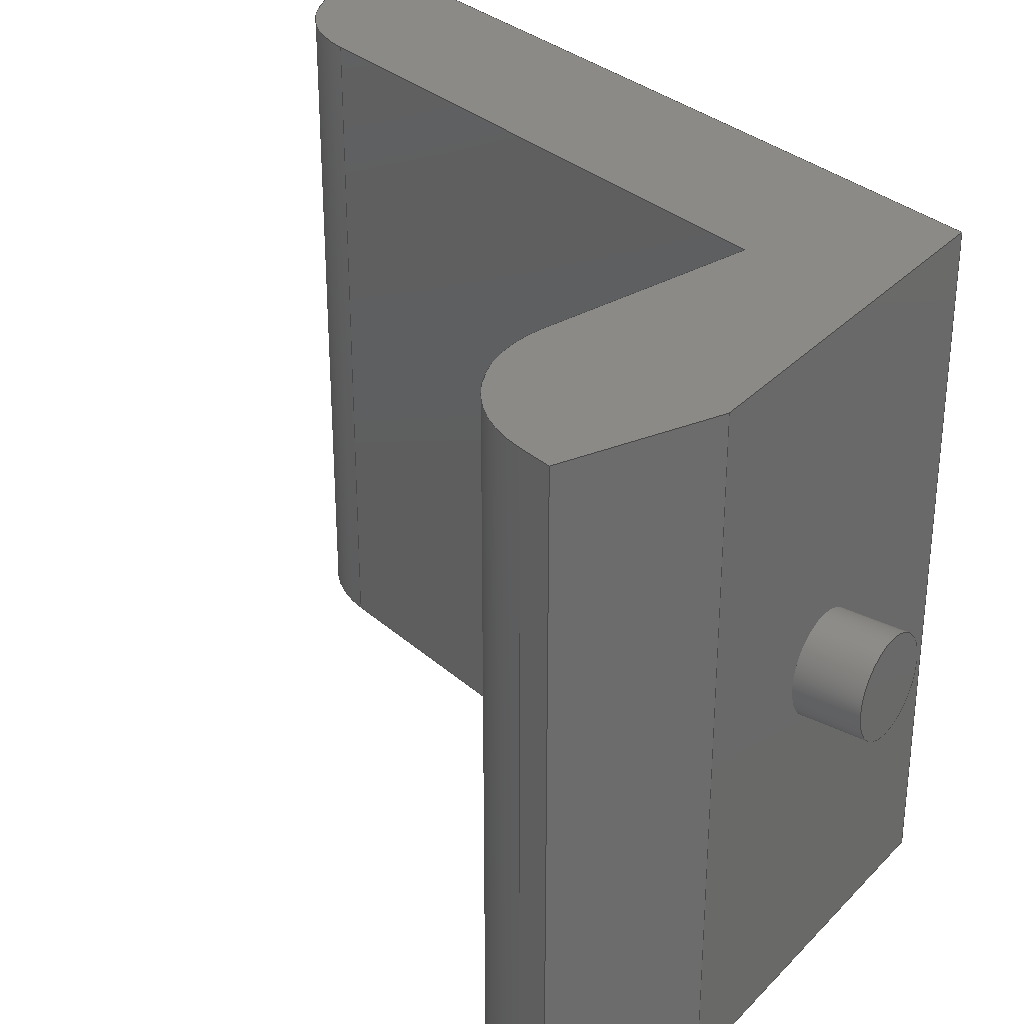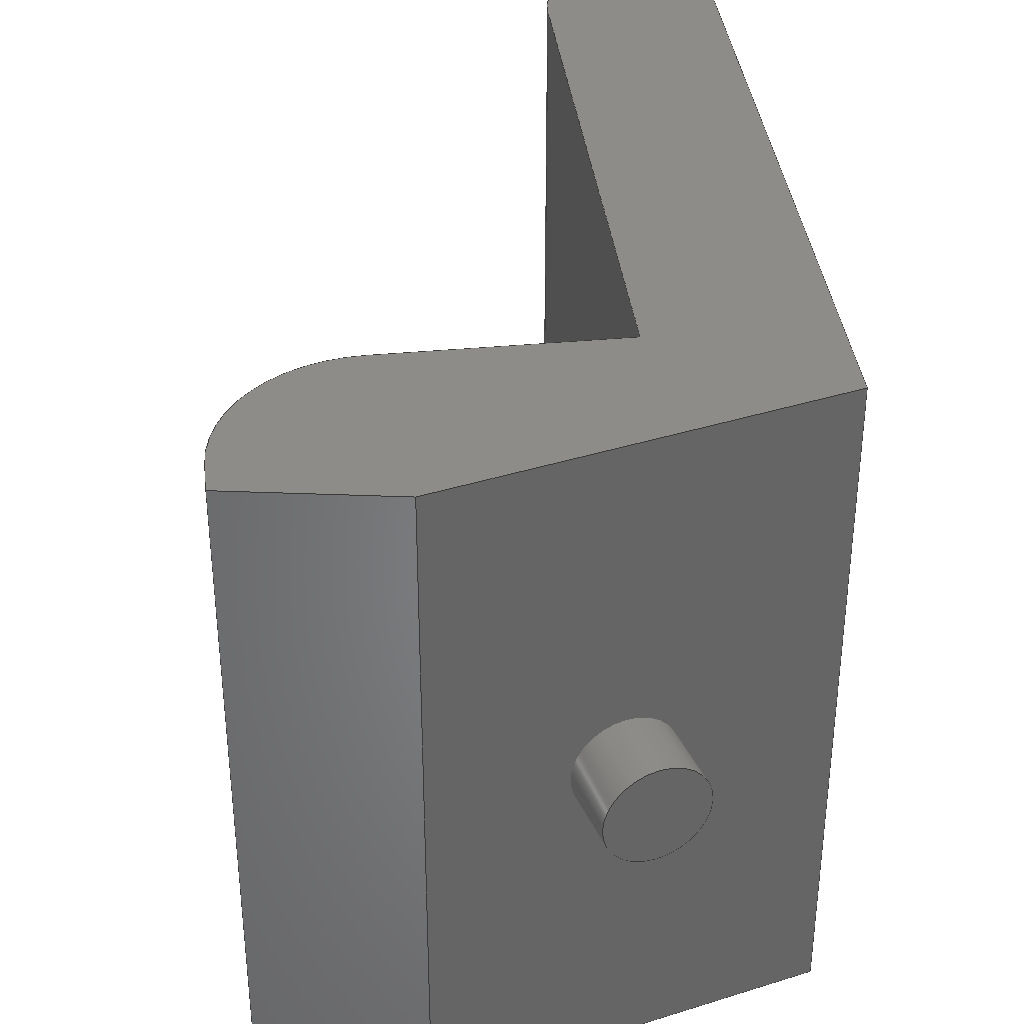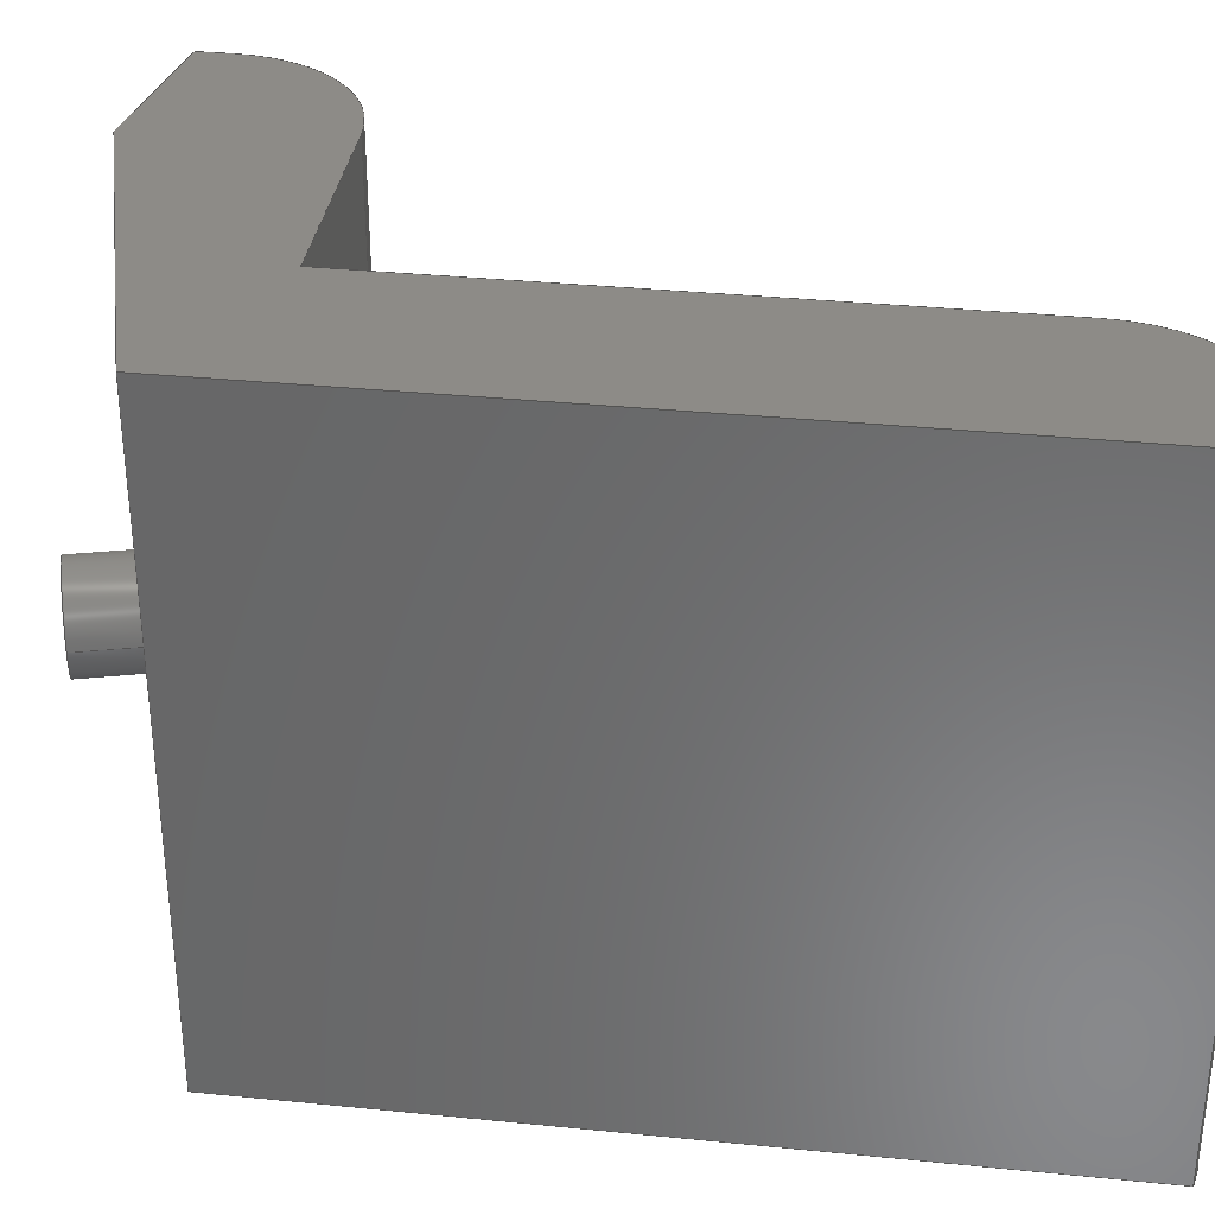
<metadata>
{"format":"step","ext":"step","renderer":"f3d","projection":"perspective","resolution":1024,"background":"white","views":[{"elev":32.0,"azim":125.4,"up":"+Y"},{"elev":37.3,"azim":157.9,"up":"+Y"},{"elev":34.2,"azim":-97.6,"up":"+Y"}]}
</metadata>
<code>
ISO-10303-21;
DATA;
#1=MECHANICAL_DESIGN_GEOMETRIC_PRESENTATION_REPRESENTATION('',(#4),#355);
#2=SHAPE_REPRESENTATION_RELATIONSHIP('SRR','None',#362,#3);
#3=ADVANCED_BREP_SHAPE_REPRESENTATION('',(#5),#354);
#4=STYLED_ITEM('',(#371),#5);
#5=MANIFOLD_SOLID_BREP('Driver Seat',#203);
#6=FACE_BOUND('',#32,.T.);
#7=PLANE('',#220);
#8=PLANE('',#221);
#9=PLANE('',#224);
#10=PLANE('',#225);
#11=PLANE('',#226);
#12=PLANE('',#229);
#13=PLANE('',#230);
#14=PLANE('',#233);
#15=PLANE('',#234);
#16=FACE_OUTER_BOUND('',#28,.T.);
#17=FACE_OUTER_BOUND('',#29,.T.);
#18=FACE_OUTER_BOUND('',#30,.T.);
#19=FACE_OUTER_BOUND('',#31,.T.);
#20=FACE_OUTER_BOUND('',#33,.T.);
#21=FACE_OUTER_BOUND('',#34,.T.);
#22=FACE_OUTER_BOUND('',#35,.T.);
#23=FACE_OUTER_BOUND('',#36,.T.);
#24=FACE_OUTER_BOUND('',#37,.T.);
#25=FACE_OUTER_BOUND('',#38,.T.);
#26=FACE_OUTER_BOUND('',#39,.T.);
#27=FACE_OUTER_BOUND('',#40,.T.);
#28=EDGE_LOOP('',(#134,#135,#136,#137));
#29=EDGE_LOOP('',(#138));
#30=EDGE_LOOP('',(#139,#140,#141,#142,#143,#144,#145,#146));
#31=EDGE_LOOP('',(#147,#148,#149,#150));
#32=EDGE_LOOP('',(#151));
#33=EDGE_LOOP('',(#152,#153,#154,#155));
#34=EDGE_LOOP('',(#156,#157,#158,#159));
#35=EDGE_LOOP('',(#160,#161,#162,#163));
#36=EDGE_LOOP('',(#164,#165,#166,#167));
#37=EDGE_LOOP('',(#168,#169,#170,#171));
#38=EDGE_LOOP('',(#172,#173,#174,#175));
#39=EDGE_LOOP('',(#176,#177,#178,#179));
#40=EDGE_LOOP('',(#180,#181,#182,#183,#184,#185,#186,#187));
#41=LINE('',#299,#62);
#42=LINE('',#305,#63);
#43=LINE('',#307,#64);
#44=LINE('',#309,#65);
#45=LINE('',#311,#66);
#46=LINE('',#315,#67);
#47=LINE('',#317,#68);
#48=LINE('',#321,#69);
#49=LINE('',#323,#70);
#50=LINE('',#324,#71);
#51=LINE('',#327,#72);
#52=LINE('',#328,#73);
#53=LINE('',#331,#74);
#54=LINE('',#332,#75);
#55=LINE('',#336,#76);
#56=LINE('',#339,#77);
#57=LINE('',#340,#78);
#58=LINE('',#343,#79);
#59=LINE('',#344,#80);
#60=LINE('',#348,#81);
#61=LINE('',#350,#82);
#62=VECTOR('',#241,0.75);
#63=VECTOR('',#248,1);
#64=VECTOR('',#249,1);
#65=VECTOR('',#250,1);
#66=VECTOR('',#251,1);
#67=VECTOR('',#254,1);
#68=VECTOR('',#255,1);
#69=VECTOR('',#260,1);
#70=VECTOR('',#261,1);
#71=VECTOR('',#262,1);
#72=VECTOR('',#265,1);
#73=VECTOR('',#266,1);
#74=VECTOR('',#269,1);
#75=VECTOR('',#270,1);
#76=VECTOR('',#275,1);
#77=VECTOR('',#278,1);
#78=VECTOR('',#279,1);
#79=VECTOR('',#282,1);
#80=VECTOR('',#283,1);
#81=VECTOR('',#288,1);
#82=VECTOR('',#291,1);
#83=CIRCLE('',#218,0.75);
#84=CIRCLE('',#219,0.75);
#85=CIRCLE('',#222,2);
#86=CIRCLE('',#223,2);
#87=CIRCLE('',#228,2);
#88=CIRCLE('',#232,2);
#89=VERTEX_POINT('',#296);
#90=VERTEX_POINT('',#298);
#91=VERTEX_POINT('',#303);
#92=VERTEX_POINT('',#304);
#93=VERTEX_POINT('',#306);
#94=VERTEX_POINT('',#308);
#95=VERTEX_POINT('',#310);
#96=VERTEX_POINT('',#312);
#97=VERTEX_POINT('',#314);
#98=VERTEX_POINT('',#316);
#99=VERTEX_POINT('',#320);
#100=VERTEX_POINT('',#322);
#101=VERTEX_POINT('',#326);
#102=VERTEX_POINT('',#330);
#103=VERTEX_POINT('',#334);
#104=VERTEX_POINT('',#338);
#105=VERTEX_POINT('',#342);
#106=VERTEX_POINT('',#346);
#107=EDGE_CURVE('',#89,#89,#83,.T.);
#108=EDGE_CURVE('',#89,#90,#41,.T.);
#109=EDGE_CURVE('',#90,#90,#84,.T.);
#110=EDGE_CURVE('',#91,#92,#42,.T.);
#111=EDGE_CURVE('',#92,#93,#43,.T.);
#112=EDGE_CURVE('',#93,#94,#44,.T.);
#113=EDGE_CURVE('',#94,#95,#45,.T.);
#114=EDGE_CURVE('',#95,#96,#85,.T.);
#115=EDGE_CURVE('',#96,#97,#46,.T.);
#116=EDGE_CURVE('',#97,#98,#47,.T.);
#117=EDGE_CURVE('',#98,#91,#86,.T.);
#118=EDGE_CURVE('',#99,#92,#48,.T.);
#119=EDGE_CURVE('',#100,#99,#49,.T.);
#120=EDGE_CURVE('',#93,#100,#50,.T.);
#121=EDGE_CURVE('',#101,#100,#51,.T.);
#122=EDGE_CURVE('',#94,#101,#52,.T.);
#123=EDGE_CURVE('',#102,#101,#53,.T.);
#124=EDGE_CURVE('',#95,#102,#54,.T.);
#125=EDGE_CURVE('',#103,#102,#87,.T.);
#126=EDGE_CURVE('',#96,#103,#55,.T.);
#127=EDGE_CURVE('',#104,#103,#56,.T.);
#128=EDGE_CURVE('',#97,#104,#57,.T.);
#129=EDGE_CURVE('',#105,#104,#58,.T.);
#130=EDGE_CURVE('',#98,#105,#59,.T.);
#131=EDGE_CURVE('',#106,#105,#88,.T.);
#132=EDGE_CURVE('',#91,#106,#60,.T.);
#133=EDGE_CURVE('',#99,#106,#61,.T.);
#134=ORIENTED_EDGE('',*,*,#107,.F.);
#135=ORIENTED_EDGE('',*,*,#108,.T.);
#136=ORIENTED_EDGE('',*,*,#109,.F.);
#137=ORIENTED_EDGE('',*,*,#108,.F.);
#138=ORIENTED_EDGE('',*,*,#107,.T.);
#139=ORIENTED_EDGE('',*,*,#110,.T.);
#140=ORIENTED_EDGE('',*,*,#111,.T.);
#141=ORIENTED_EDGE('',*,*,#112,.T.);
#142=ORIENTED_EDGE('',*,*,#113,.T.);
#143=ORIENTED_EDGE('',*,*,#114,.T.);
#144=ORIENTED_EDGE('',*,*,#115,.T.);
#145=ORIENTED_EDGE('',*,*,#116,.T.);
#146=ORIENTED_EDGE('',*,*,#117,.T.);
#147=ORIENTED_EDGE('',*,*,#118,.F.);
#148=ORIENTED_EDGE('',*,*,#119,.F.);
#149=ORIENTED_EDGE('',*,*,#120,.F.);
#150=ORIENTED_EDGE('',*,*,#111,.F.);
#151=ORIENTED_EDGE('',*,*,#109,.T.);
#152=ORIENTED_EDGE('',*,*,#120,.T.);
#153=ORIENTED_EDGE('',*,*,#121,.F.);
#154=ORIENTED_EDGE('',*,*,#122,.F.);
#155=ORIENTED_EDGE('',*,*,#112,.F.);
#156=ORIENTED_EDGE('',*,*,#122,.T.);
#157=ORIENTED_EDGE('',*,*,#123,.F.);
#158=ORIENTED_EDGE('',*,*,#124,.F.);
#159=ORIENTED_EDGE('',*,*,#113,.F.);
#160=ORIENTED_EDGE('',*,*,#124,.T.);
#161=ORIENTED_EDGE('',*,*,#125,.F.);
#162=ORIENTED_EDGE('',*,*,#126,.F.);
#163=ORIENTED_EDGE('',*,*,#114,.F.);
#164=ORIENTED_EDGE('',*,*,#126,.T.);
#165=ORIENTED_EDGE('',*,*,#127,.F.);
#166=ORIENTED_EDGE('',*,*,#128,.F.);
#167=ORIENTED_EDGE('',*,*,#115,.F.);
#168=ORIENTED_EDGE('',*,*,#128,.T.);
#169=ORIENTED_EDGE('',*,*,#129,.F.);
#170=ORIENTED_EDGE('',*,*,#130,.F.);
#171=ORIENTED_EDGE('',*,*,#116,.F.);
#172=ORIENTED_EDGE('',*,*,#130,.T.);
#173=ORIENTED_EDGE('',*,*,#131,.F.);
#174=ORIENTED_EDGE('',*,*,#132,.F.);
#175=ORIENTED_EDGE('',*,*,#117,.F.);
#176=ORIENTED_EDGE('',*,*,#132,.T.);
#177=ORIENTED_EDGE('',*,*,#133,.F.);
#178=ORIENTED_EDGE('',*,*,#118,.T.);
#179=ORIENTED_EDGE('',*,*,#110,.F.);
#180=ORIENTED_EDGE('',*,*,#133,.T.);
#181=ORIENTED_EDGE('',*,*,#131,.T.);
#182=ORIENTED_EDGE('',*,*,#129,.T.);
#183=ORIENTED_EDGE('',*,*,#127,.T.);
#184=ORIENTED_EDGE('',*,*,#125,.T.);
#185=ORIENTED_EDGE('',*,*,#123,.T.);
#186=ORIENTED_EDGE('',*,*,#121,.T.);
#187=ORIENTED_EDGE('',*,*,#119,.T.);
#188=CYLINDRICAL_SURFACE('',#217,0.75);
#189=CYLINDRICAL_SURFACE('',#227,2);
#190=CYLINDRICAL_SURFACE('',#231,2);
#191=ADVANCED_FACE('',(#16),#188,.T.);
#192=ADVANCED_FACE('',(#17),#7,.T.);
#193=ADVANCED_FACE('',(#18),#8,.F.);
#194=ADVANCED_FACE('',(#19,#6),#9,.T.);
#195=ADVANCED_FACE('',(#20),#10,.T.);
#196=ADVANCED_FACE('',(#21),#11,.T.);
#197=ADVANCED_FACE('',(#22),#189,.T.);
#198=ADVANCED_FACE('',(#23),#12,.T.);
#199=ADVANCED_FACE('',(#24),#13,.T.);
#200=ADVANCED_FACE('',(#25),#190,.T.);
#201=ADVANCED_FACE('',(#26),#14,.T.);
#202=ADVANCED_FACE('',(#27),#15,.T.);
#203=CLOSED_SHELL('',(#191,#192,#193,#194,#195,#196,#197,#198,#199,#200,
#201,#202));
#204=DERIVED_UNIT_ELEMENT(#206,1);
#205=DERIVED_UNIT_ELEMENT(#357,3);
#206=(
MASS_UNIT()
NAMED_UNIT(*)
SI_UNIT(.KILO.,.GRAM.)
);
#207=DERIVED_UNIT((#204,#205));
#208=MEASURE_REPRESENTATION_ITEM('density measure',
POSITIVE_RATIO_MEASURE(7850),#207);
#209=PROPERTY_DEFINITION_REPRESENTATION(#214,#211);
#210=PROPERTY_DEFINITION_REPRESENTATION(#215,#212);
#211=REPRESENTATION('material name',(#213),#354);
#212=REPRESENTATION('density',(#208),#354);
#213=DESCRIPTIVE_REPRESENTATION_ITEM('Steel','Steel');
#214=PROPERTY_DEFINITION('material property','material name',#364);
#215=PROPERTY_DEFINITION('material property','density of part',#364);
#216=AXIS2_PLACEMENT_3D('placement',#294,#235,#236);
#217=AXIS2_PLACEMENT_3D('',#295,#237,#238);
#218=AXIS2_PLACEMENT_3D('',#297,#239,#240);
#219=AXIS2_PLACEMENT_3D('',#300,#242,#243);
#220=AXIS2_PLACEMENT_3D('',#301,#244,#245);
#221=AXIS2_PLACEMENT_3D('',#302,#246,#247);
#222=AXIS2_PLACEMENT_3D('',#313,#252,#253);
#223=AXIS2_PLACEMENT_3D('',#318,#256,#257);
#224=AXIS2_PLACEMENT_3D('',#319,#258,#259);
#225=AXIS2_PLACEMENT_3D('',#325,#263,#264);
#226=AXIS2_PLACEMENT_3D('',#329,#267,#268);
#227=AXIS2_PLACEMENT_3D('',#333,#271,#272);
#228=AXIS2_PLACEMENT_3D('',#335,#273,#274);
#229=AXIS2_PLACEMENT_3D('',#337,#276,#277);
#230=AXIS2_PLACEMENT_3D('',#341,#280,#281);
#231=AXIS2_PLACEMENT_3D('',#345,#284,#285);
#232=AXIS2_PLACEMENT_3D('',#347,#286,#287);
#233=AXIS2_PLACEMENT_3D('',#349,#289,#290);
#234=AXIS2_PLACEMENT_3D('',#351,#292,#293);
#235=DIRECTION('axis',(0,0,1));
#236=DIRECTION('refdir',(1,0,0));
#237=DIRECTION('center_axis',(-1.11e-16,0,-1));
#238=DIRECTION('ref_axis',(1,0,-1.11e-16));
#239=DIRECTION('center_axis',(-1.555e-16,0,-1));
#240=DIRECTION('ref_axis',(1,0,-1.555e-16));
#241=DIRECTION('',(1.11e-16,0,1));
#242=DIRECTION('center_axis',(1.555e-16,0,1));
#243=DIRECTION('ref_axis',(1,0,-1.11e-16));
#244=DIRECTION('center_axis',(-1.555e-16,0,-1));
#245=DIRECTION('ref_axis',(1,0,-1.555e-16));
#246=DIRECTION('center_axis',(0,1,0));
#247=DIRECTION('ref_axis',(1,0,0));
#248=DIRECTION('',(0.2639,0,-0.9646));
#249=DIRECTION('',(1,0,-1.555e-16));
#250=DIRECTION('',(0.9063,0,0.4226));
#251=DIRECTION('',(-0.2639,0,0.9646));
#252=DIRECTION('center_axis',(0,-1,0));
#253=DIRECTION('ref_axis',(-0.2639,0,0.9646));
#254=DIRECTION('',(-0.9646,0,-0.2639));
#255=DIRECTION('',(-0.2639,0,0.9646));
#256=DIRECTION('center_axis',(0,-1,0));
#257=DIRECTION('ref_axis',(-0.4966,0,0.868));
#258=DIRECTION('center_axis',(-1.555e-16,0,-1));
#259=DIRECTION('ref_axis',(-1,0,1.555e-16));
#260=DIRECTION('',(0,-1,0));
#261=DIRECTION('',(-1,0,1.555e-16));
#262=DIRECTION('',(0,1,0));
#263=DIRECTION('center_axis',(0.4226,0,-0.9063));
#264=DIRECTION('ref_axis',(-0.9063,0,-0.4226));
#265=DIRECTION('',(-0.9063,0,-0.4226));
#266=DIRECTION('',(0,1,0));
#267=DIRECTION('center_axis',(0.9646,0,0.2639));
#268=DIRECTION('ref_axis',(0.2639,0,-0.9646));
#269=DIRECTION('',(0.2639,0,-0.9646));
#270=DIRECTION('',(0,1,0));
#271=DIRECTION('center_axis',(0,1,0));
#272=DIRECTION('ref_axis',(-0.2639,0,0.9646));
#273=DIRECTION('center_axis',(0,1,0));
#274=DIRECTION('ref_axis',(-0.2639,0,0.9646));
#275=DIRECTION('',(0,1,0));
#276=DIRECTION('center_axis',(-0.2639,0,0.9646));
#277=DIRECTION('ref_axis',(0.9646,0,0.2639));
#278=DIRECTION('',(0.9646,0,0.2639));
#279=DIRECTION('',(0,1,0));
#280=DIRECTION('center_axis',(0.9646,0,0.2639));
#281=DIRECTION('ref_axis',(0.2639,0,-0.9646));
#282=DIRECTION('',(0.2639,0,-0.9646));
#283=DIRECTION('',(0,1,0));
#284=DIRECTION('center_axis',(0,1,0));
#285=DIRECTION('ref_axis',(-0.4966,0,0.868));
#286=DIRECTION('center_axis',(0,1,0));
#287=DIRECTION('ref_axis',(-0.4966,0,0.868));
#288=DIRECTION('',(0,1,0));
#289=DIRECTION('center_axis',(-0.9646,0,-0.2639));
#290=DIRECTION('ref_axis',(-0.2639,0,0.9646));
#291=DIRECTION('',(-0.2639,0,0.9646));
#292=DIRECTION('center_axis',(0,1,0));
#293=DIRECTION('ref_axis',(1,0,0));
#294=CARTESIAN_POINT('',(0,0,0));
#295=CARTESIAN_POINT('Origin',(-3.508e-33,0,-2.255e-17));
#296=CARTESIAN_POINT('',(-0.75,9.185e-17,-1));
#297=CARTESIAN_POINT('Origin',(-1.11e-16,0,-1));
#298=CARTESIAN_POINT('',(-0.75,9.185e-17,9.411e-17));
#299=CARTESIAN_POINT('',(-0.75,9.185e-17,6.071e-17));
#300=CARTESIAN_POINT('Origin',(-1.69e-32,0,-1.432e-16));
#301=CARTESIAN_POINT('Origin',(-1.11e-16,0,-1));
#302=CARTESIAN_POINT('Origin',(-0.656,-5,5.919));
#303=CARTESIAN_POINT('',(-6.166,-5,11.57));
#304=CARTESIAN_POINT('',(-3,-5,0));
#305=CARTESIAN_POINT('',(-6.166,-5,11.57));
#306=CARTESIAN_POINT('',(2.71,-5,0));
#307=CARTESIAN_POINT('',(-3,-5,4.441e-16));
#308=CARTESIAN_POINT('',(4.855,-5,1));
#309=CARTESIAN_POINT('',(2.71,-5,-4.441e-16));
#310=CARTESIAN_POINT('',(4.723,-5,1.482));
#311=CARTESIAN_POINT('',(4.855,-5,1));
#312=CARTESIAN_POINT('',(2.266,-5,2.884));
#313=CARTESIAN_POINT('Origin',(2.793,-5,0.9545));
#314=CARTESIAN_POINT('',(-0.9559,-5,2.002));
#315=CARTESIAN_POINT('',(2.266,-5,2.884));
#316=CARTESIAN_POINT('',(-3.244,-5,10.37));
#317=CARTESIAN_POINT('',(-0.9559,-5,2.002));
#318=CARTESIAN_POINT('Origin',(-5.173,-5,9.839));
#319=CARTESIAN_POINT('Origin',(2.71,0,-4.441e-16));
#320=CARTESIAN_POINT('',(-3,5,0));
#321=CARTESIAN_POINT('',(-3,0,0));
#322=CARTESIAN_POINT('',(2.71,5,0));
#323=CARTESIAN_POINT('',(-3,5,4.441e-16));
#324=CARTESIAN_POINT('',(2.71,0,-4.441e-16));
#325=CARTESIAN_POINT('Origin',(4.855,0,1));
#326=CARTESIAN_POINT('',(4.855,5,1));
#327=CARTESIAN_POINT('',(2.71,5,-4.441e-16));
#328=CARTESIAN_POINT('',(4.855,0,1));
#329=CARTESIAN_POINT('Origin',(4.723,0,1.482));
#330=CARTESIAN_POINT('',(4.723,5,1.482));
#331=CARTESIAN_POINT('',(4.855,5,1));
#332=CARTESIAN_POINT('',(4.723,0,1.482));
#333=CARTESIAN_POINT('Origin',(2.793,0,0.9545));
#334=CARTESIAN_POINT('',(2.266,5,2.884));
#335=CARTESIAN_POINT('Origin',(2.793,5,0.9545));
#336=CARTESIAN_POINT('',(2.266,0,2.884));
#337=CARTESIAN_POINT('Origin',(-0.9559,0,2.002));
#338=CARTESIAN_POINT('',(-0.9559,5,2.002));
#339=CARTESIAN_POINT('',(2.266,5,2.884));
#340=CARTESIAN_POINT('',(-0.9559,0,2.002));
#341=CARTESIAN_POINT('Origin',(-3.244,0,10.37));
#342=CARTESIAN_POINT('',(-3.244,5,10.37));
#343=CARTESIAN_POINT('',(-0.9559,5,2.002));
#344=CARTESIAN_POINT('',(-3.244,0,10.37));
#345=CARTESIAN_POINT('Origin',(-5.173,0,9.839));
#346=CARTESIAN_POINT('',(-6.166,5,11.57));
#347=CARTESIAN_POINT('Origin',(-5.173,5,9.839));
#348=CARTESIAN_POINT('',(-6.166,0,11.57));
#349=CARTESIAN_POINT('Origin',(-3,0,0));
#350=CARTESIAN_POINT('',(-6.166,5,11.57));
#351=CARTESIAN_POINT('Origin',(-0.656,5,5.919));
#352=UNCERTAINTY_MEASURE_WITH_UNIT(LENGTH_MEASURE(0.001),#356,
'DISTANCE_ACCURACY_VALUE',
'Maximum model space distance between geometric entities at asserted c
onnectivities');
#353=UNCERTAINTY_MEASURE_WITH_UNIT(LENGTH_MEASURE(0.001),#356,
'DISTANCE_ACCURACY_VALUE',
'Maximum model space distance between geometric entities at asserted c
onnectivities');
#354=(
GEOMETRIC_REPRESENTATION_CONTEXT(3)
GLOBAL_UNCERTAINTY_ASSIGNED_CONTEXT((#352))
GLOBAL_UNIT_ASSIGNED_CONTEXT((#356,#358,#359))
REPRESENTATION_CONTEXT('','3D')
);
#355=(
GEOMETRIC_REPRESENTATION_CONTEXT(3)
GLOBAL_UNCERTAINTY_ASSIGNED_CONTEXT((#353))
GLOBAL_UNIT_ASSIGNED_CONTEXT((#356,#358,#359))
REPRESENTATION_CONTEXT('','3D')
);
#356=(
LENGTH_UNIT()
NAMED_UNIT(*)
SI_UNIT(.CENTI.,.METRE.)
);
#357=(
LENGTH_UNIT()
NAMED_UNIT(*)
SI_UNIT($,.METRE.)
);
#358=(
NAMED_UNIT(*)
PLANE_ANGLE_UNIT()
SI_UNIT($,.RADIAN.)
);
#359=(
NAMED_UNIT(*)
SI_UNIT($,.STERADIAN.)
SOLID_ANGLE_UNIT()
);
#360=SHAPE_DEFINITION_REPRESENTATION(#361,#362);
#361=PRODUCT_DEFINITION_SHAPE('',$,#364);
#362=SHAPE_REPRESENTATION('',(#216),#354);
#363=PRODUCT_DEFINITION_CONTEXT('part definition',#368,'design');
#364=PRODUCT_DEFINITION('P4-Seats','P4-Seats',#365,#363);
#365=PRODUCT_DEFINITION_FORMATION('',$,#370);
#366=PRODUCT_RELATED_PRODUCT_CATEGORY('P4-Seats','P4-Seats',(#370));
#367=APPLICATION_PROTOCOL_DEFINITION('international standard',
'automotive_design',2009,#368);
#368=APPLICATION_CONTEXT(
'Core Data for Automotive Mechanical Design Process');
#369=PRODUCT_CONTEXT('part definition',#368,'mechanical');
#370=PRODUCT('P4-Seats','P4-Seats',$,(#369));
#371=PRESENTATION_STYLE_ASSIGNMENT((#372));
#372=SURFACE_STYLE_USAGE(.BOTH.,#373);
#373=SURFACE_SIDE_STYLE('',(#374));
#374=SURFACE_STYLE_FILL_AREA(#375);
#375=FILL_AREA_STYLE('Steel - Satin',(#376));
#376=FILL_AREA_STYLE_COLOUR('Steel - Satin',#377);
#377=COLOUR_RGB('Steel - Satin',0.6275,0.6275,0.6275);
ENDSEC;
END-ISO-10303-21;

</code>
